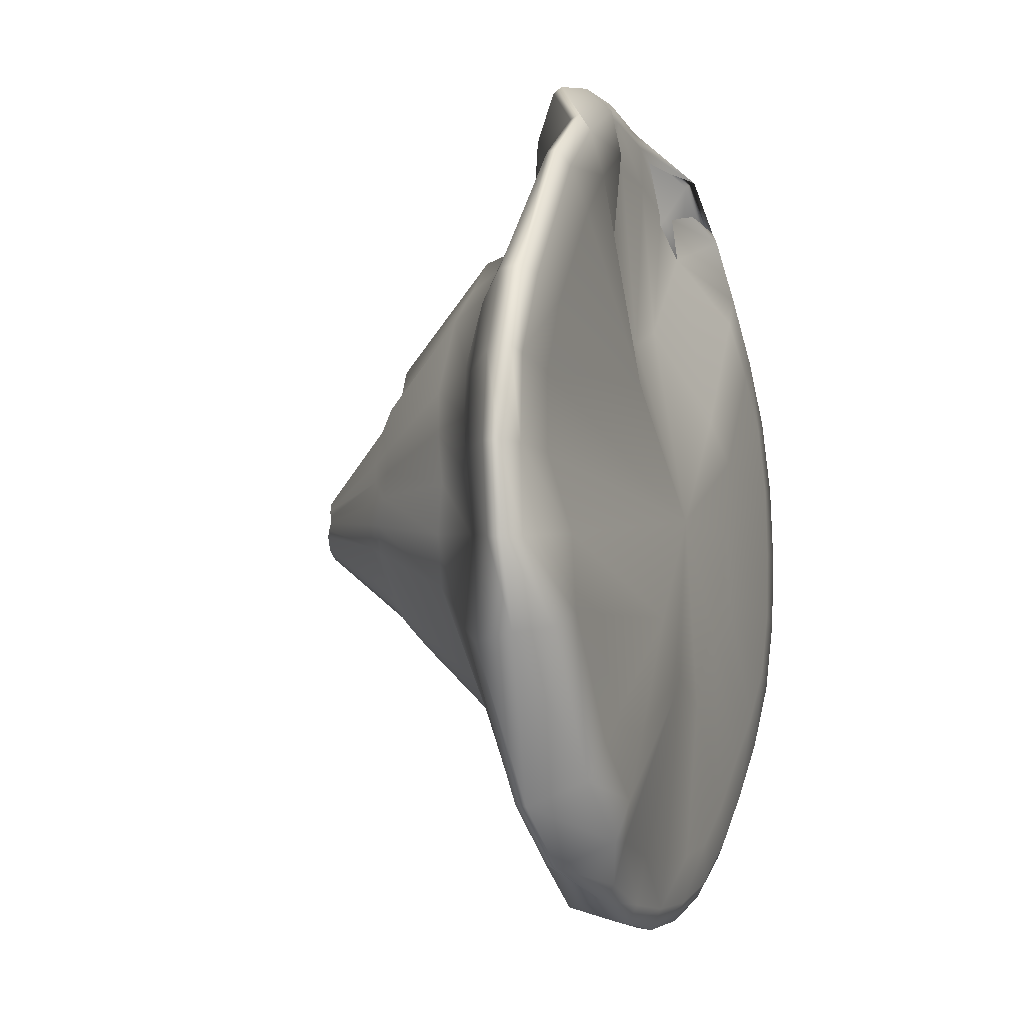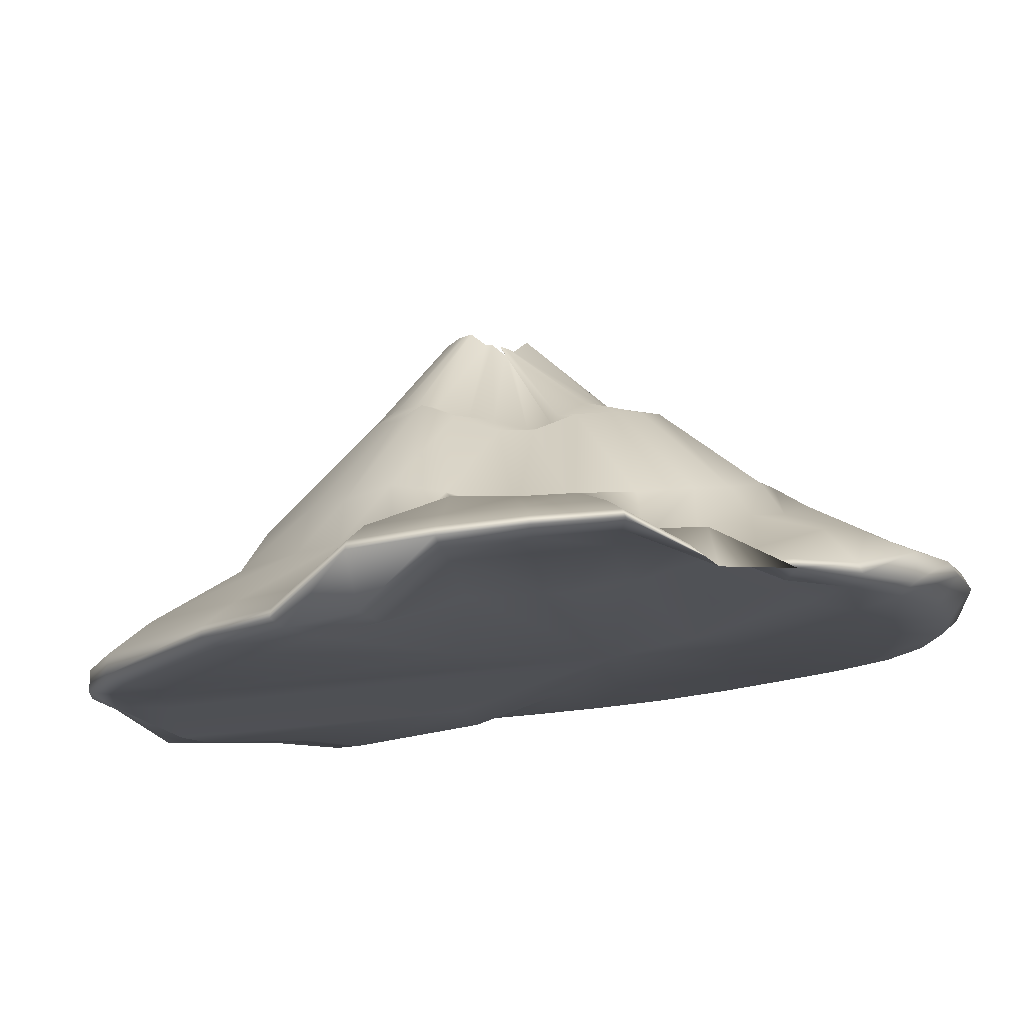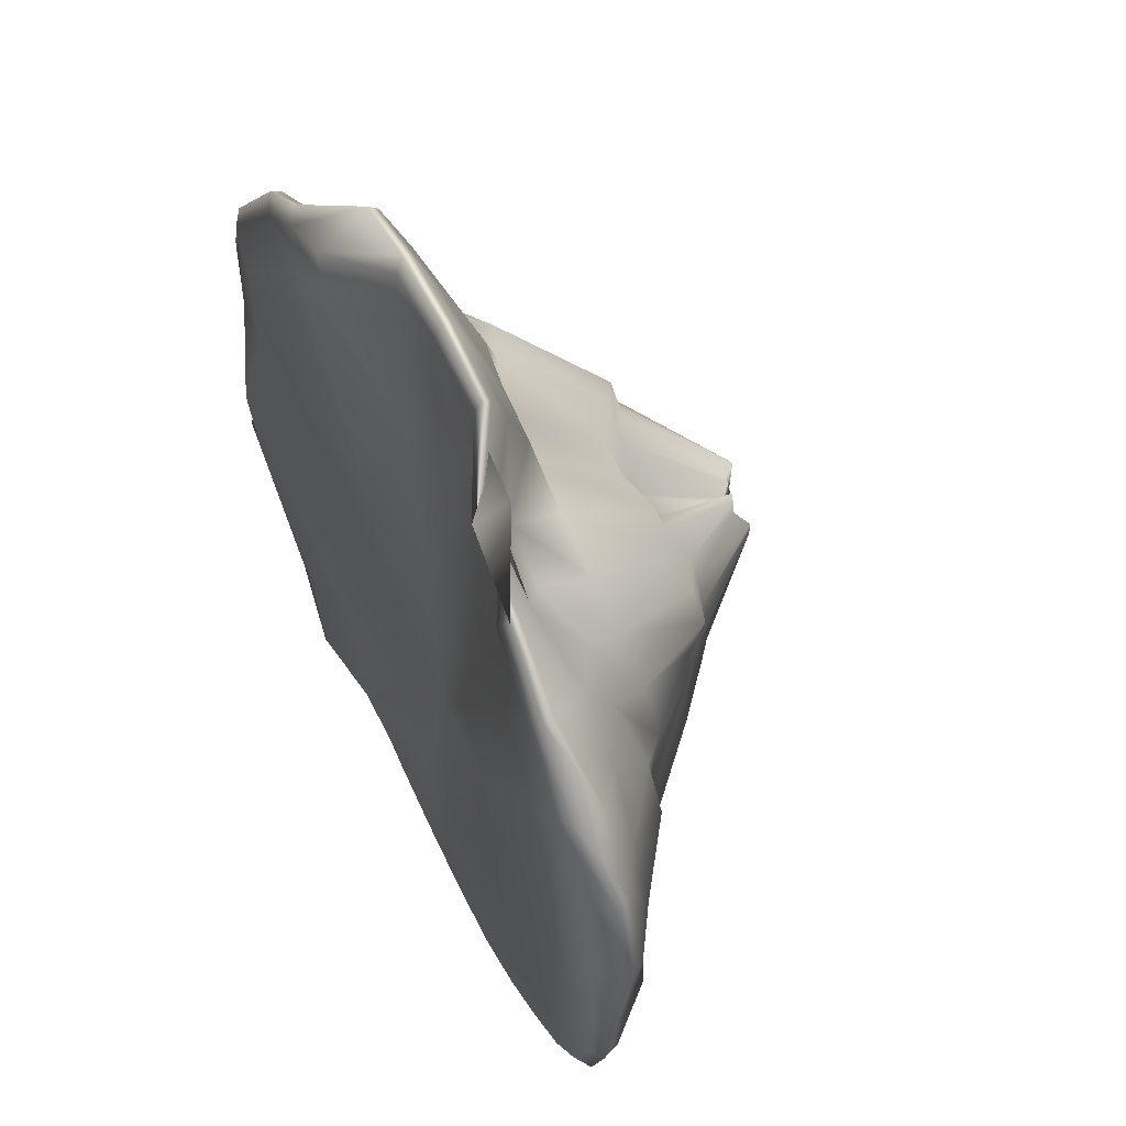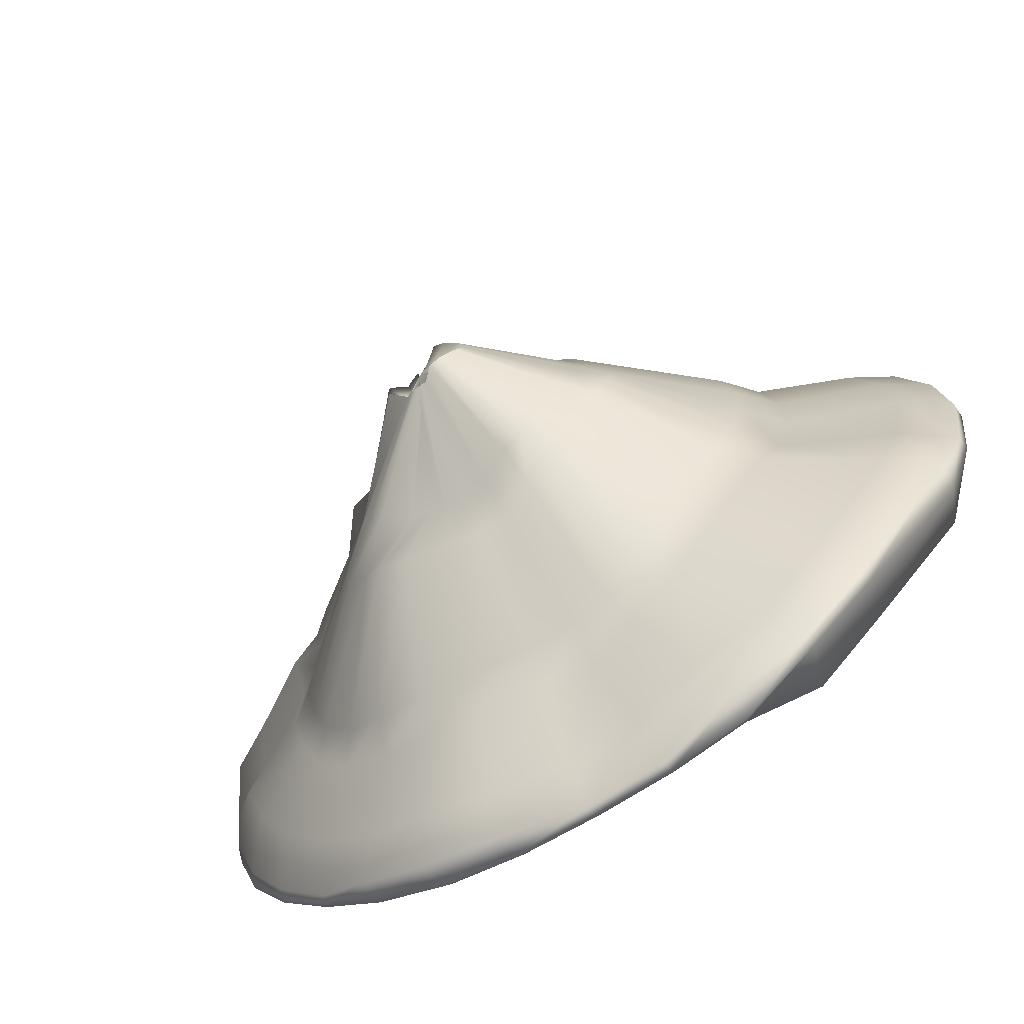
<metadata>
{"format":"obj","ext":"obj","renderer":"f3d","projection":"perspective","resolution":1024,"background":"white","views":[{"elev":-8.3,"azim":-69.7,"up":"+Z"},{"elev":77.1,"azim":-5.5,"up":"+Z"},{"elev":56.7,"azim":65.8,"up":"+Z"},{"elev":-68.6,"azim":-147.9,"up":"+Z"}]}
</metadata>
<code>
g default
v 6.654 -0.09888 -6.481
v 0.04404 0.02446 -9.193
v -6.633 -0.4583 -6.498
v -9.802 -0.1626 0.01152
v 0.04228 0.9329 9.526
v 6.654 -0.1174 6.496
v 9.747 -0.3084 0.01121
v -0.01961 7.648 -0.5993
v -0.2138 7.738 -0.9281
v -0.8976 8.003 -0.6604
v -1.351 7.776 -0.08658
v -0.9298 7.959 0.4503
v -0.1672 7.625 0.7099
v 0.1653 7.597 0.4306
v 0.7392 7.726 -0.1232
v 1.992 -0.09809 0.01152
v 4.949 2.536 -4.268
v -0.05355 2.725 -5.94
v -6.018 3.028 -0.06097
v -4.627 3.294 3.786
v -0.1513 2.189 6.438
v 4.649 2.649 4.825
v 6.148 2.751 0.03657
v 2.038 5.833 -1.935
v -0.01825 5.36 -2.74
v -3.334 5.776 0.03125
v -2.524 5.946 1.807
v -0.3429 5.223 2.727
v 1.852 5.703 1.748
v 2.821 5.524 -0.1442
v 6.367 1.217 -6.067
v 0.05784 1.183 -8.661
v -9.259 1.19 0.001311
v -6.229 0.9068 5.979
v -0.002562 1.724 8.875
v 6.325 1.198 6.31
v 8.771 1.14 0.04639
v -0.6493 7.967 0.6366
v 0.2691 7.349 0.6078
v 0.6766 7.778 0.1553
v 0.3422 7.513 -0.3732
v 2.755 2.822 -5.456
v 0.04888 4.764 -3.418
v 0.8962 5.489 -2.455
v 3.053 4.924 -2.484
v -1.979 2.736 -5.455
v -1.285 5.833 -2.492
v -5.297 3.316 -2.225
v -3.916 5.318 0.03339
v -3.017 5.983 -0.9556
v -5.797 3.204 1.981
v -3.03 5.504 2.227
v -3.083 5.848 0.9751
v -2.759 3.229 5.57
v -0.2807 4.669 3.873
v -1.648 5.735 2.381
v 2.478 2.415 6.204
v 3.05 5.139 2.515
v 1.014 4.995 2.387
v 5.9 3.011 2.647
v 3.862 4.677 -0.1543
v 2.564 5.649 0.8469
v 6.048 2.601 -2.254
v 2.656 5.718 -1.118
v 0.08667 1.91 -6.677
v 5.364 1.987 -4.763
v -6.771 2.149 -0.02377
v -4.946 2.183 4.416
v -0.1333 2.353 7.115
v 4.961 1.873 5.349
v 6.809 2.243 0.06497
v 3.622 -0.005649 -8.621
v 0.04632 0.5611 -9.631
v 3.547 1.405 -7.986
v 6.897 0.3823 -6.756
v -3.538 -0.006148 -8.621
v -3.305 1.494 -8.174
v -9.082 -0.61 -3.572
v -10.33 0.4405 0.0105
v -8.432 1.54 -3.466
v -9.046 -0.2574 3.577
v -6.896 0.3037 6.75
v -8.426 1.171 3.229
v -3.538 -0.06356 8.62
v 0.03779 1.289 9.893
v -3.293 1.793 8.169
v 3.621 0.9268 8.963
v 6.885 0.3217 6.766
v 3.274 0.7369 7.936
v 9.038 -0.2418 3.577
v 10.02 0.3953 0.01388
v 8.232 1.349 3.52
v 9.038 -0.24 -3.555
v 8.291 1.348 -3.266
v 5.838 -0.218 -5.667
v 0.04374 -0.119 -8.027
v -5.801 -0.5714 -5.684
v -8.537 -0.2763 0.01152
v 0.04228 0.8383 8.38
v 5.838 -0.2254 5.686
v 8.557 -0.4476 0.01121
v -0.2528 7.668 -0.784
v -0.5965 7.994 -0.8656
v -1.238 7.895 -0.4011
v -1.238 7.848 0.2136
v 5.438 0.1646 -8.039
v 1.934 0.2488 -9.501
v -1.845 0.2488 -9.501
v -5.543 0.6009 -8.262
v -7.109 0.7079 -7.027
v -10.11 0.1087 -1.878
v -10.1 -0.05995 1.901
v -5.374 0.0842 8.031
v -1.847 1.091 9.807
v 1.932 1.091 9.807
v 5.438 0.09048 8.031
v 8.297 0.04998 5.359
v 10.18 0.3503 2.069
v 9.957 0.003174 -1.878
v 8.297 0.0648 -5.342
v 2.322 -0.2392 -4.441
v -1.388 -0.7613 -4.459
v -1.768 -0.6368 -2.716
v -1.345 0.7516 4.808
v 2.296 0.7507 4.808
v 4.953 -0.3766 1.856
v 4.968 -0.3766 -1.833
v 0.05957 7.487 -0.4596
v -0.1622 7.496 -0.4508
v -0.3865 7.705 0.1653
v -0.296 7.734 0.3088
v 0.1394 7.454 0.2536
v 0.4415 7.362 0.02089
v 0.3554 7.382 -0.2569
v 3.755 0.2129 -8.965
v 2.105 0.8693 -9.472
v 3.907 0.8186 -8.91
v 5.587 0.7601 -8
v -3.672 0.2113 -8.965
v -5.485 0.8577 -8.189
v -3.785 0.9253 -9.098
v -1.811 0.537 -9.436
v -9.436 0.1466 -3.689
v -10.06 0.4412 -1.849
v -9.516 0.8947 -3.864
v -7.049 0.9626 -6.98
v -9.428 -0.02571 3.71
v -9.363 0.4545 3.658
v -10.07 0.4457 1.87
v -3.674 1.086 9.284
v -1.824 1.292 9.706
v -3.633 1.295 9.163
v -5.337 0.3062 7.935
v 3.754 0.09808 8.941
v 5.379 0.3081 7.95
v 3.701 0.3008 8.831
v 1.899 1.288 9.712
v 9.555 0.3702 3.879
v 10.01 0.7335 2.046
v 9.382 0.7139 3.838
v 8.39 0.6903 5.488
v 9.333 0.0268 -3.689
v 8.18 0.3678 -5.296
v 9.169 0.3732 -3.641
v 9.794 0.3866 -1.848
v 3.246 -0.136 -7.7
v 4.587 -0.1663 -6.828
v 1.697 -0.122 -8.012
v -3.16 -0.1359 -7.7
v -1.609 -0.122 -8.012
v -4.533 -0.6889 -6.845
v -8.102 -0.7264 -3.196
v -8.511 -0.7792 -1.659
v -8.066 -0.3728 3.201
v -8.483 -0.2562 1.665
v -5.765 -0.2244 5.686
v -3.16 -0.1589 7.713
v -4.506 -0.1807 6.844
v -1.611 0.8383 8.366
v 3.244 0.8309 8.057
v 1.695 0.8383 8.366
v 4.586 0.8088 7.188
v 8.111 -0.3756 3.201
v 7.117 -0.2992 4.507
v 8.508 -0.4276 1.664
v 8.111 -0.3748 -3.179
v 8.508 -0.4276 -1.642
v 7.117 -0.2962 -4.486
v 0.06551 7.397 -0.8643
v -0.7402 8.006 -0.7771
v -1.325 7.83 -0.2475
v -0.3231 7.635 0.7226
v 0.00903 7.628 0.5543
v 0.7417 7.737 0.02068
v 0.1612 7.595 -0.4917
v 0.7869 4.871 -3.345
v 1.901 5.01 -3.187
v 2.565 5.062 -2.914
v -2.055 5.373 -2.77
v -1.442 5.235 -3.137
v -0.6535 4.803 -3.347
v -3.799 5.474 -0.5859
v -3.504 5.543 -1.181
v -2.607 5.489 -2.293
v -3.618 5.338 1.169
v -3.781 5.263 0.614
v -1.214 5.165 3.639
v -1.963 5.575 3.312
v -2.555 5.439 2.664
v 2.44 5.08 3.018
v 1.501 4.978 3.505
v 0.5189 4.63 3.772
v 3.792 4.743 0.4904
v 3.6 4.805 1.138
v 3.532 5.205 1.928
v 3.491 4.892 -1.994
v 3.765 4.82 -1.415
v 3.862 4.706 -0.7872
v 0.5658 5.439 -2.691
v 1.399 5.517 -2.222
v -1.809 5.933 -2.202
v -0.6008 5.436 -2.688
v -3.241 5.897 -0.4707
v -2.282 6.004 -1.836
v -3.249 5.788 0.5153
v -0.9405 5.295 2.655
v -2.122 5.879 2.133
v 1.166 5.346 2.156
v 0.4031 4.962 2.596
v 2.743 5.552 0.3566
v 2.256 5.693 1.315
v 2.399 5.799 -1.557
v 2.795 5.593 -0.6386
v 1.602 2.262 -6.57
v 2.959 2.222 -6.171
v 4.248 2.059 -5.621
v -3.316 2.369 -5.8
v -2.285 2.316 -6.327
v -1.073 1.885 -6.53
v -6.448 2.195 -1.259
v -6.095 2.717 -2.741
v -4.282 2.624 -4.932
v -6.427 2.314 2.361
v -6.764 2.228 1.191
v -1.489 2.56 6.833
v -2.797 1.845 6.026
v -3.997 2.072 5.361
v 3.709 1.408 5.993
v 2.511 1.332 6.509
v 1.214 2.303 7.109
v 6.991 2.584 1.613
v 6.545 2.464 2.957
v 5.826 2.042 4.292
v 6.204 2.025 -3.733
v 6.672 2.107 -2.523
v 6.955 2.203 -1.26
v 5.206 -0.04413 -7.704
v 1.874 0.01706 -9.079
v 0.04455 0.2636 -9.672
v 1.918 1.479 -8.51
v 5.019 1.251 -7.154
v 6.96 0.1123 -6.804
v -1.786 0.01706 -9.079
v -5.159 -0.5692 -7.722
v -4.788 1.4 -7.351
v -1.569 1.138 -8.474
v -9.635 -0.1409 -1.819
v -10.34 0.09407 0.01152
v -8.965 1.15 -1.647
v -6.171 1.503 -6.263
v -9.635 -0.1409 1.842
v -6.598 -0.1224 6.496
v -6.932 0.05957 6.811
v -9.052 1.195 1.646
v -5.131 -0.08317 7.712
v -1.788 0.9329 9.415
v 0.04228 1.091 9.971
v -1.67 1.752 8.678
v -4.827 0.8532 7.032
v 1.873 0.9329 9.415
v 5.206 -0.08117 7.712
v 6.96 0.0753 6.811
v 4.772 0.7777 7.18
v 1.663 1.714 8.737
v 7.995 -0.1778 5.123
v 9.592 -0.289 1.841
v 10.17 -0.005042 0.01121
v 8.781 1.444 1.896
v 7.434 1.309 5.008
v 9.592 -0.289 -1.819
v 7.995 -0.1704 -5.104
v 7.468 1.263 -4.753
v 8.802 1.431 -1.66
v 3.691 -0.2858 -2.699
v 0.8819 -0.2359 -3.822
v -1.705 -0.1137 2.722
v 0.8306 0.754 4.188
v 3.647 -0.2858 2.721
v 4.717 -0.3812 0.01121
v -0.1505 7.661 -0.7046
v -0.03512 7.496 -0.4047
v 0.1521 7.449 -0.3191
v -0.3386 7.737 -0.9197
v -0.3792 7.733 -0.2866
v -0.134 7.721 -0.0743
v -1.32 7.799 0.06855
v -0.7882 7.959 0.559
v -0.01767 7.465 0.226
v 0.111 7.356 0.6661
v 0.2432 7.42 0.1009
v 0.3369 7.527 0.3125
v 0.3678 7.369 -0.1127
v 0.6711 7.761 -0.2706
v 3.988 2.734 -5.033
v 1.143 2.821 -5.817
v -1.076 2.682 -5.796
v -2.868 2.915 -4.971
v -3.706 3.131 -4.167
v -5.835 3.189 -1.149
v -6.048 3.101 0.9774
v -3.83 3.188 4.649
v -1.581 2.848 6.013
v 1.1 2.08 6.45
v 3.764 2.525 5.614
v 5.449 2.883 3.858
v 6.071 2.777 1.264
v 6.276 2.694 -1.137
v 5.698 2.543 -3.353
g pCylinder1
f 1 257 106 262
f 257 72 135 106
f 106 135 137 138
f 262 106 138 75
f 72 258 107 135
f 258 2 259 107
f 107 259 73 136
f 135 107 136 137
f 136 73 32 260
f 137 136 260 74
f 138 137 74 261
f 75 138 261 31
f 2 263 108 259
f 263 76 139 108
f 108 139 141 142
f 259 108 142 73
f 76 264 109 139
f 264 3 110 109
f 109 110 146 140
f 139 109 140 141
f 140 146 270 265
f 141 140 265 77
f 142 141 77 266
f 73 142 266 32
f 3 78 143 110
f 110 143 145 146
f 78 267 111 143
f 267 4 268 111
f 111 268 79 144
f 143 111 144 145
f 144 79 33 269
f 145 144 269 80
f 146 145 80 270
f 4 271 112 268
f 271 81 147 112
f 112 147 148 149
f 268 112 149 79
f 81 272 273 147
f 147 273 82 148
f 148 82 34 83
f 149 148 83 274
f 79 149 274 33
f 272 275 113 273
f 275 84 150 113
f 113 150 152 153
f 273 113 153 82
f 84 276 114 150
f 276 5 277 114
f 114 277 85 151
f 150 114 151 152
f 151 85 35 278
f 152 151 278 86
f 153 152 86 279
f 82 153 279 34
f 5 280 115 277
f 280 87 154 115
f 115 154 156 157
f 277 115 157 85
f 87 281 116 154
f 281 6 282 116
f 116 282 88 155
f 154 116 155 156
f 155 88 36 283
f 156 155 283 89
f 157 156 89 284
f 85 157 284 35
f 6 285 117 282
f 285 90 158 117
f 117 158 160 161
f 282 117 161 88
f 90 286 118 158
f 286 7 287 118
f 118 287 91 159
f 158 118 159 160
f 159 91 37 288
f 160 159 288 92
f 161 160 92 289
f 88 161 289 36
f 7 290 119 287
f 290 93 162 119
f 119 162 164 165
f 287 119 165 91
f 93 291 120 162
f 291 1 262 120
f 120 262 75 163
f 162 120 163 164
f 163 75 31 292
f 164 163 292 94
f 165 164 94 293
f 91 165 293 37
f 2 258 168 96
f 258 72 166 168
f 1 95 167 257
f 257 167 166 72
f 16 295 121 294
f 295 96 168 121
f 121 168 166 167
f 294 121 167 95
f 3 264 171 97
f 264 76 169 171
f 2 96 170 263
f 263 170 169 76
f 16 123 122 295
f 123 97 171 122
f 122 171 169 170
f 295 122 170 96
f 4 267 173 98
f 267 78 172 173
f 3 97 172 78
f 16 98 173 123
f 123 173 172 97
f 272 81 174 176
f 4 98 175 271
f 271 175 174 81
f 296 176 174 175
f 16 296 175 98
f 5 276 179 99
f 276 84 177 179
f 272 176 178 275
f 275 178 177 84
f 16 297 124 296
f 297 99 179 124
f 124 179 177 178
f 296 124 178 176
f 6 281 182 100
f 281 87 180 182
f 5 99 181 280
f 280 181 180 87
f 16 298 125 297
f 298 100 182 125
f 125 182 180 181
f 297 125 181 99
f 7 286 185 101
f 286 90 183 185
f 6 100 184 285
f 285 184 183 90
f 16 299 126 298
f 299 101 185 126
f 126 185 183 184
f 298 126 184 100
f 1 291 188 95
f 291 93 186 188
f 7 101 187 290
f 290 187 186 93
f 16 294 127 299
f 294 95 188 127
f 127 188 186 187
f 299 127 187 101
f 305 302 128 301
f 302 8 300 128
f 128 300 102 189
f 301 128 189 9
f 305 301 129 304
f 301 9 303 129
f 129 303 103 190
f 304 129 190 10
f 304 10 104 191
f 305 304 191 11
f 305 11 306 130
f 130 306 105 12
f 305 130 131 308
f 130 12 307 131
f 131 307 38 192
f 308 131 192 13
f 305 308 132 310
f 308 13 309 132
f 132 309 39 193
f 310 132 193 14
f 305 310 133 312
f 310 14 311 133
f 133 311 40 194
f 312 133 194 15
f 305 312 134 302
f 312 15 313 134
f 134 313 41 195
f 302 134 195 8
f 314 42 197 198
f 17 314 198 45
f 315 18 43 196
f 42 315 196 197
f 196 43 25 219
f 197 196 219 44
f 198 197 44 220
f 45 198 220 24
f 316 46 200 201
f 18 316 201 43
f 317 318 204 199
f 46 317 199 200
f 199 204 224 221
f 200 199 221 47
f 201 200 47 222
f 43 201 222 25
f 318 48 203 204
f 319 19 49 202
f 48 319 202 203
f 202 49 26 223
f 203 202 223 50
f 204 203 50 224
f 320 51 205 206
f 19 320 206 49
f 51 20 52 205
f 205 52 27 53
f 206 205 53 225
f 49 206 225 26
f 321 54 208 209
f 20 321 209 52
f 322 21 55 207
f 54 322 207 208
f 207 55 28 226
f 208 207 226 56
f 209 208 56 227
f 52 209 227 27
f 323 57 211 212
f 21 323 212 55
f 324 22 58 210
f 57 324 210 211
f 210 58 29 228
f 211 210 228 59
f 212 211 59 229
f 55 212 229 28
f 325 60 214 215
f 22 325 215 58
f 326 23 61 213
f 60 326 213 214
f 213 61 30 230
f 214 213 230 62
f 215 214 62 231
f 58 215 231 29
f 327 63 217 218
f 23 327 218 61
f 328 17 45 216
f 63 328 216 217
f 216 45 24 232
f 217 216 232 64
f 218 217 64 233
f 61 218 233 30
f 219 25 9 189
f 44 219 189 102
f 220 44 102 300
f 24 220 300 8
f 221 224 10 190
f 47 221 190 103
f 222 47 103 303
f 25 222 303 9
f 223 26 11 191
f 50 223 191 104
f 224 50 104 10
f 53 27 12 105
f 225 53 105 306
f 26 225 306 11
f 226 28 13 192
f 56 226 192 38
f 227 56 38 307
f 27 227 307 12
f 228 29 14 193
f 59 228 193 39
f 229 59 39 309
f 28 229 309 13
f 230 30 15 194
f 62 230 194 40
f 231 62 40 311
f 29 231 311 14
f 232 24 8 195
f 64 232 195 41
f 233 64 41 313
f 30 233 313 15
f 261 74 235 236
f 31 261 236 66
f 260 32 65 234
f 74 260 234 235
f 234 65 18 315
f 235 234 315 42
f 236 235 42 314
f 66 236 314 17
f 266 77 238 239
f 32 266 239 65
f 265 270 242 237
f 77 265 237 238
f 237 242 318 317
f 238 237 317 46
f 239 238 46 316
f 65 239 316 18
f 270 80 241 242
f 269 33 67 240
f 80 269 240 241
f 240 67 19 319
f 241 240 319 48
f 242 241 48 318
f 274 83 243 244
f 33 274 244 67
f 83 34 68 243
f 243 68 20 51
f 244 243 51 320
f 67 244 320 19
f 279 86 246 247
f 34 279 247 68
f 278 35 69 245
f 86 278 245 246
f 245 69 21 322
f 246 245 322 54
f 247 246 54 321
f 68 247 321 20
f 284 89 249 250
f 35 284 250 69
f 283 36 70 248
f 89 283 248 249
f 248 70 22 324
f 249 248 324 57
f 250 249 57 323
f 69 250 323 21
f 289 92 252 253
f 36 289 253 70
f 288 37 71 251
f 92 288 251 252
f 251 71 23 326
f 252 251 326 60
f 253 252 60 325
f 70 253 325 22
f 293 94 255 256
f 37 293 256 71
f 292 31 66 254
f 94 292 254 255
f 254 66 17 328
f 255 254 328 63
f 256 255 63 327
f 71 256 327 23

</code>
